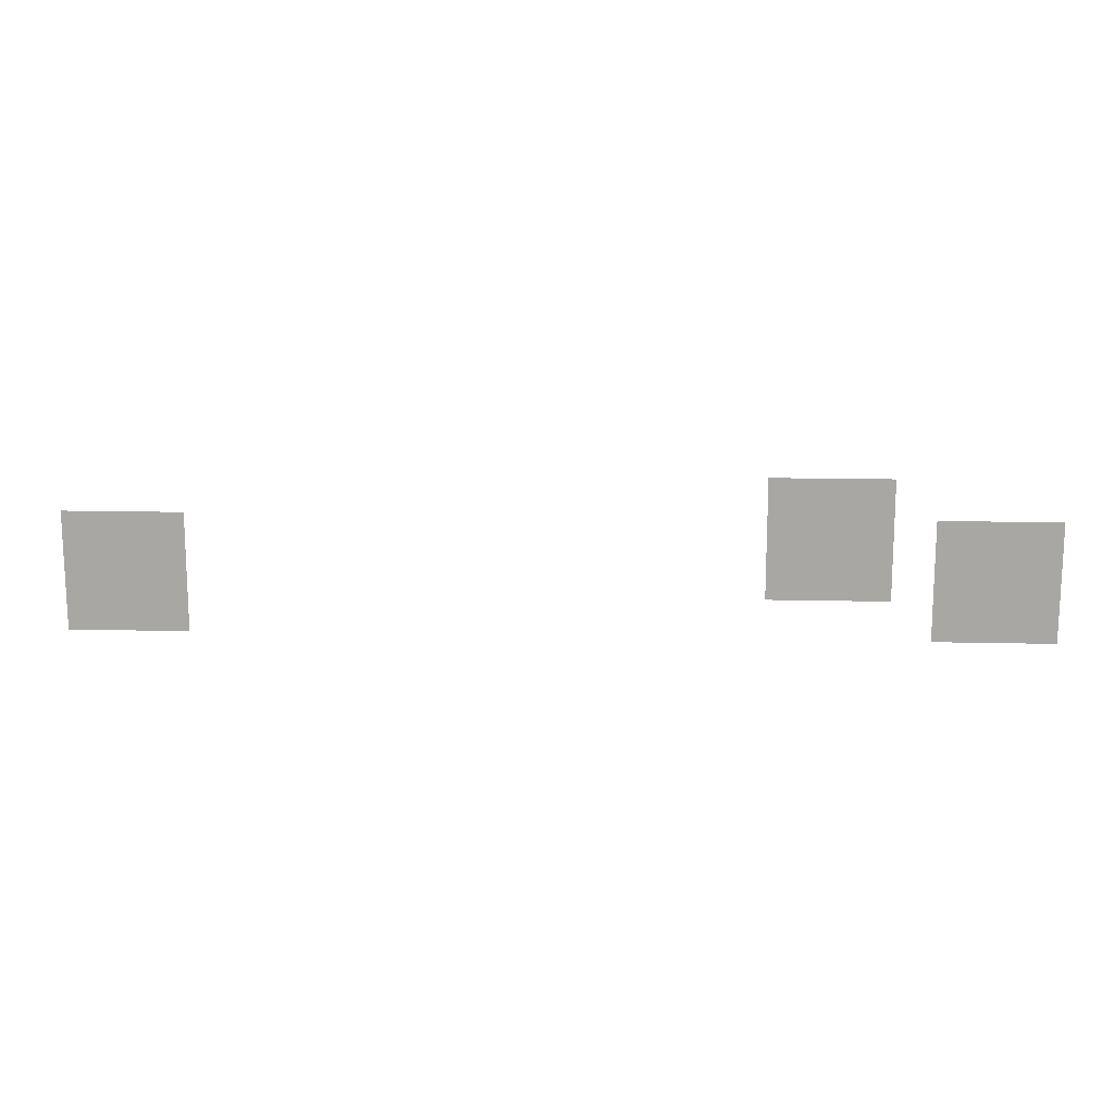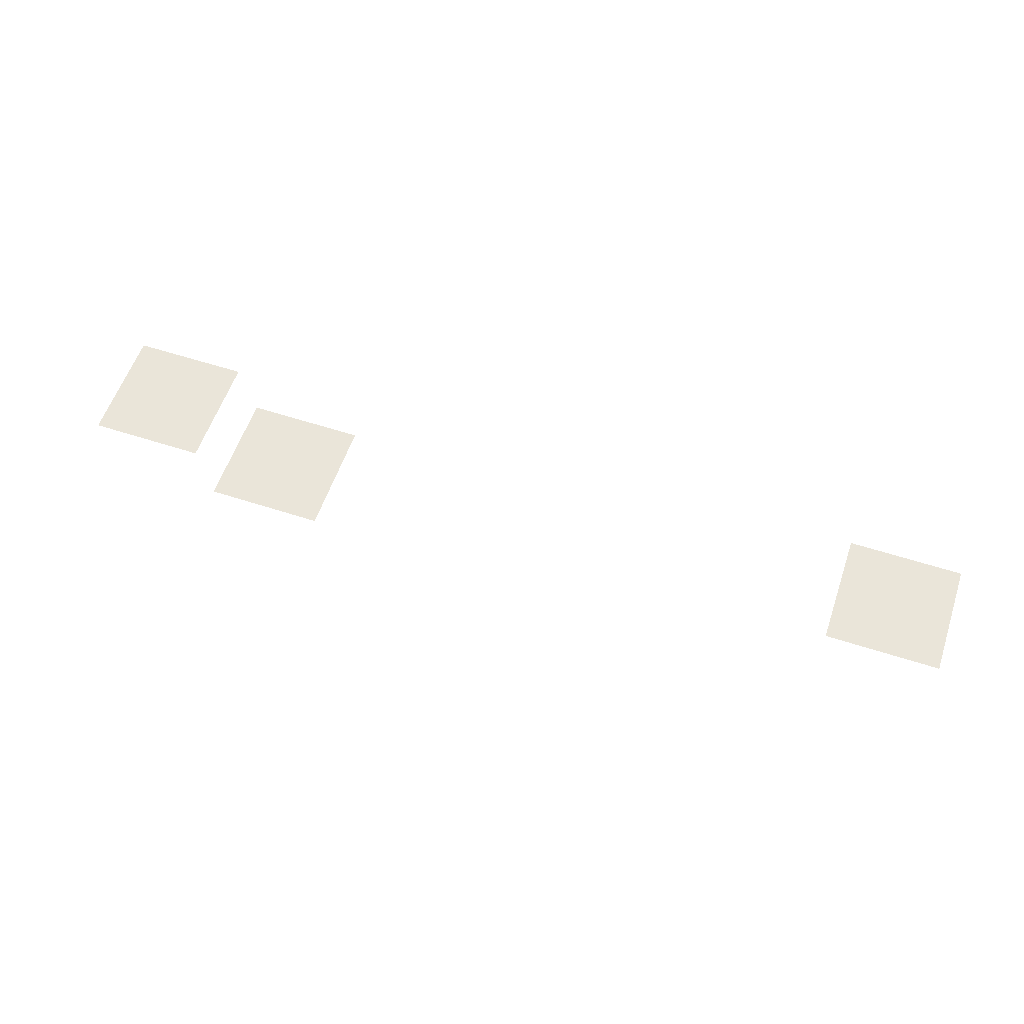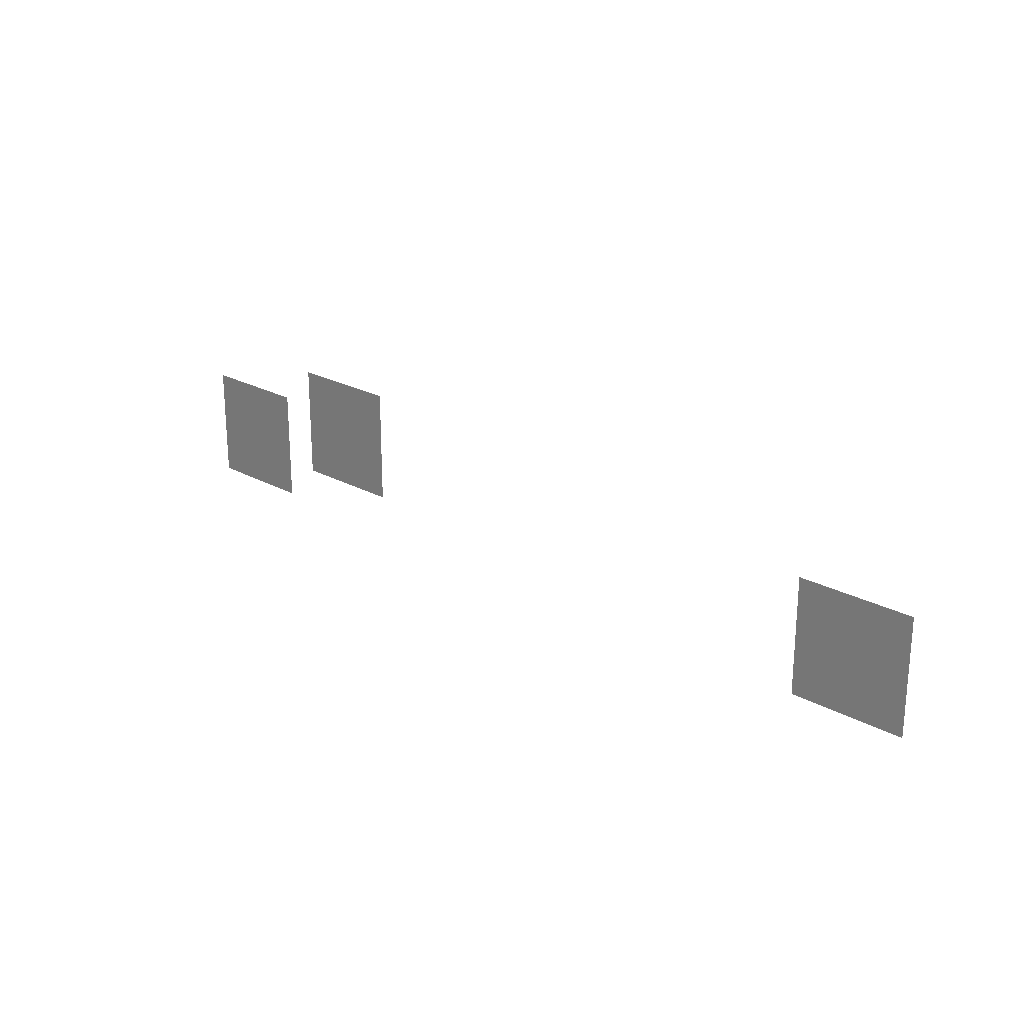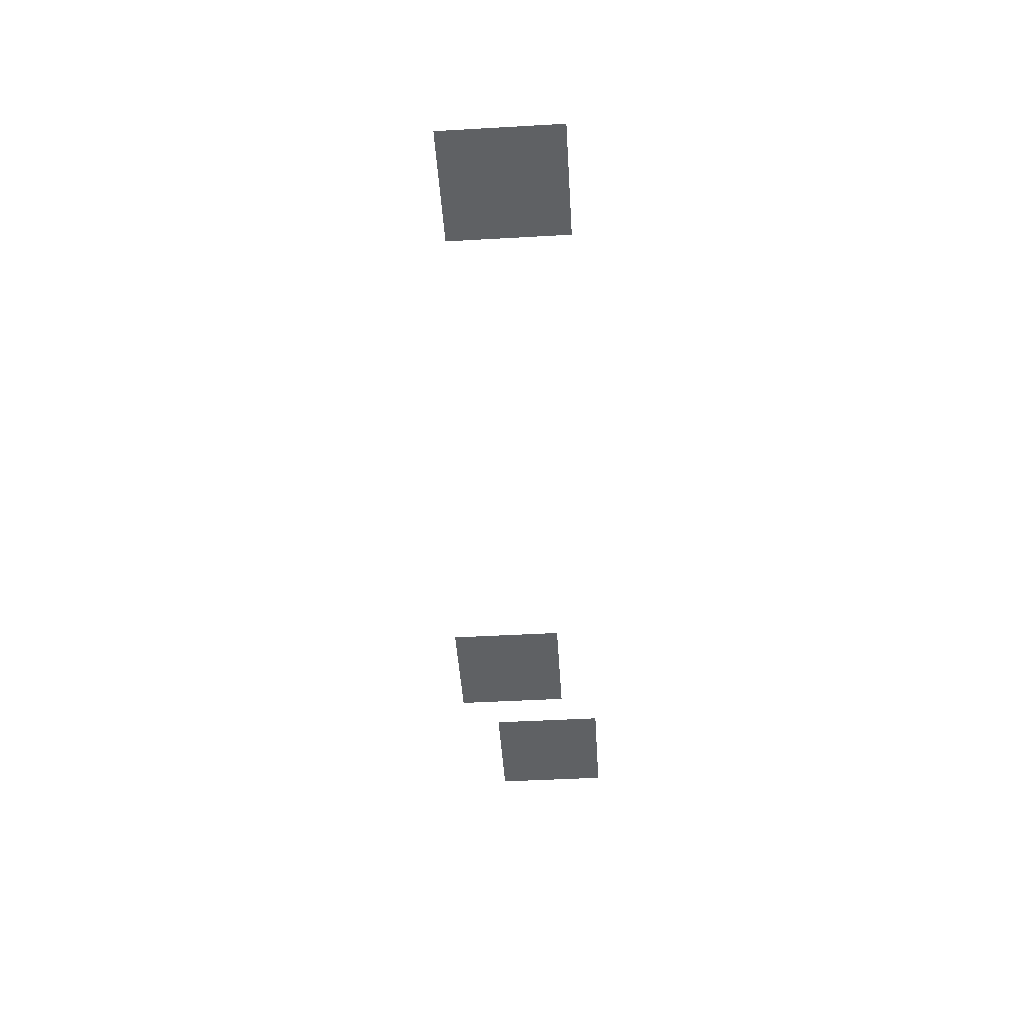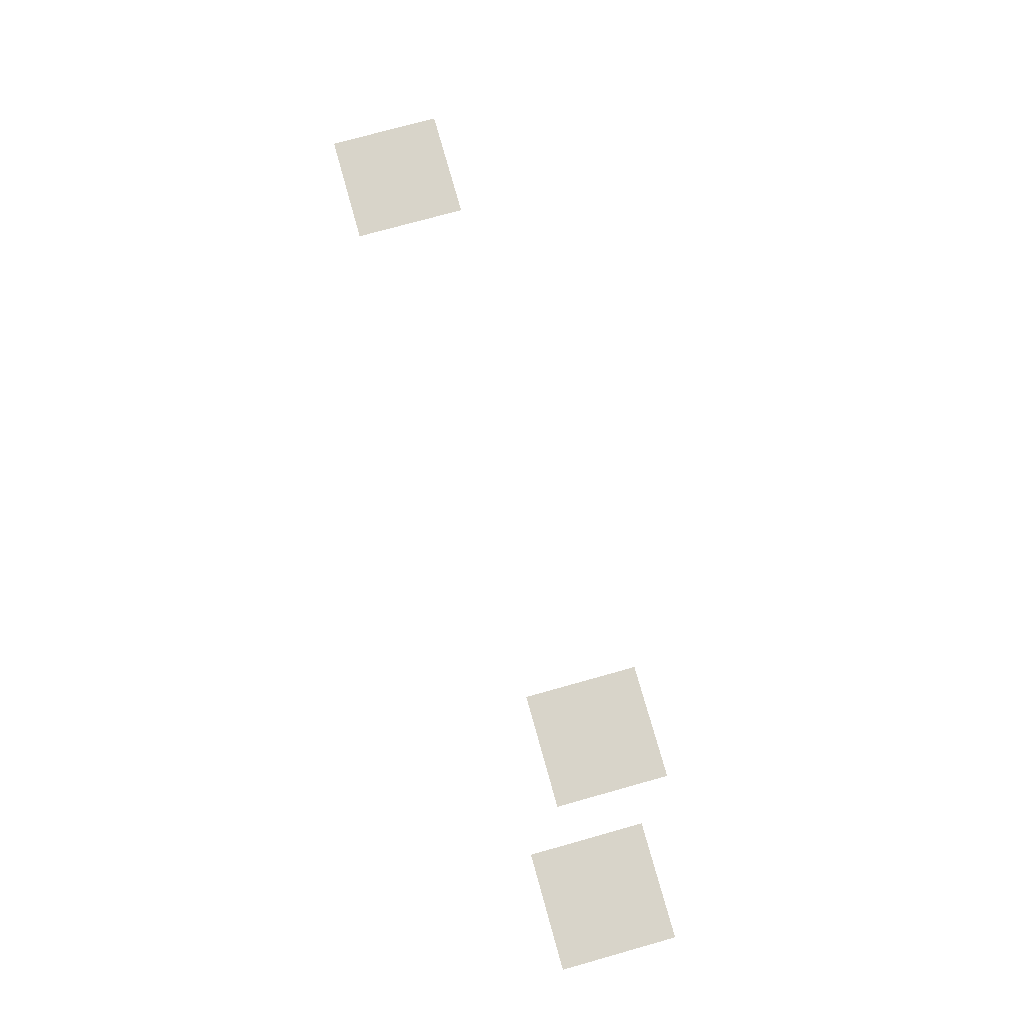
<metadata>
{"format":"obj","ext":"obj","renderer":"f3d","projection":"perspective","resolution":1024,"background":"white","views":[{"elev":15.1,"azim":2.8,"up":"+Y"},{"elev":57.7,"azim":-161.3,"up":"+Z"},{"elev":22.8,"azim":-136.5,"up":"+Y"},{"elev":-46.1,"azim":-86.3,"up":"+Z"},{"elev":75.4,"azim":74.4,"up":"+Z"}]}
</metadata>
<code>
v -44800 -57600 0
v -48000 -57600 0
v -48000 -54400 0
v -44800 -54400 0
v -48000 -57600 0
v -51200 -57600 0
v -51200 -54400 0
v -48000 -54400 0
v -51200 -57600 0
v -54400 -57600 0
v -54400 -54400 0
v -51200 -54400 0
v -32000 -60800 0
v -35200 -60800 0
v -35200 -57600 0
v -32000 -57600 0
v -35200 -60800 0
v -38400 -60800 0
v -38400 -57600 0
v -35200 -57600 0
v -38400 -60800 0
v -41600 -60800 0
v -41600 -57600 0
v -38400 -57600 0
v -44800 -60800 0
v -48000 -60800 0
v -48000 -57600 0
v -44800 -57600 0
v -48000 -60800 0
v -51200 -60800 0
v -51200 -57600 0
v -48000 -57600 0
v -51200 -60800 0
v -54400 -60800 0
v -54400 -57600 0
v -51200 -57600 0
v -99200 -60800 0
v -102400 -60800 0
v -102400 -57600 0
v -99200 -57600 0
v -102400 -60800 0
v -105600 -60800 0
v -105600 -57600 0
v -102400 -57600 0
v -105600 -60800 0
v -108800 -60800 0
v -108800 -57600 0
v -105600 -57600 0
v -32000 -64000 0
v -35200 -64000 0
v -35200 -60800 0
v -32000 -60800 0
v -35200 -64000 0
v -38400 -64000 0
v -38400 -60800 0
v -35200 -60800 0
v -38400 -64000 0
v -41600 -64000 0
v -41600 -60800 0
v -38400 -60800 0
v -44800 -64000 0
v -48000 -64000 0
v -48000 -60800 0
v -44800 -60800 0
v -48000 -64000 0
v -51200 -64000 0
v -51200 -60800 0
v -48000 -60800 0
v -51200 -64000 0
v -54400 -64000 0
v -54400 -60800 0
v -51200 -60800 0
v -99200 -64000 0
v -102400 -64000 0
v -102400 -60800 0
v -99200 -60800 0
v -102400 -64000 0
v -105600 -64000 0
v -105600 -60800 0
v -102400 -60800 0
v -105600 -64000 0
v -108800 -64000 0
v -108800 -60800 0
v -105600 -60800 0
v -32000 -67200 0
v -35200 -67200 0
v -35200 -64000 0
v -32000 -64000 0
v -35200 -67200 0
v -38400 -67200 0
v -38400 -64000 0
v -35200 -64000 0
v -38400 -67200 0
v -41600 -67200 0
v -41600 -64000 0
v -38400 -64000 0
v -99200 -67200 0
v -102400 -67200 0
v -102400 -64000 0
v -99200 -64000 0
v -102400 -67200 0
v -105600 -67200 0
v -105600 -64000 0
v -102400 -64000 0
v -105600 -67200 0
v -108800 -67200 0
v -108800 -64000 0
v -105600 -64000 0
g CoinCollecteMap2_mesh_0172
f 1 2 3 4
f 5 6 7 8
f 9 10 11 12
f 13 14 15 16
f 17 18 19 20
f 21 22 23 24
f 25 26 27 28
f 29 30 31 32
f 33 34 35 36
f 37 38 39 40
f 41 42 43 44
f 45 46 47 48
f 49 50 51 52
f 53 54 55 56
f 57 58 59 60
f 61 62 63 64
f 65 66 67 68
f 69 70 71 72
f 73 74 75 76
f 77 78 79 80
f 81 82 83 84
f 85 86 87 88
f 89 90 91 92
f 93 94 95 96
f 97 98 99 100
f 101 102 103 104
f 105 106 107 108

</code>
